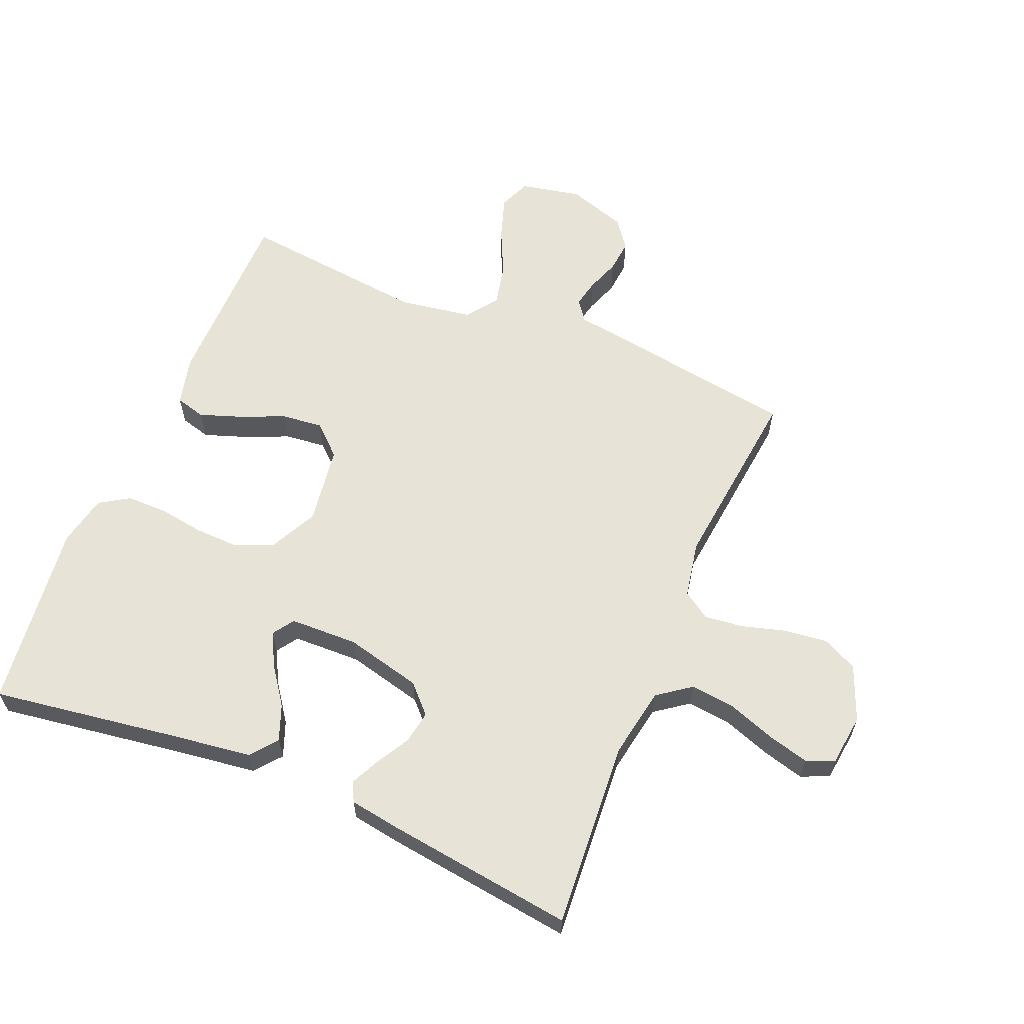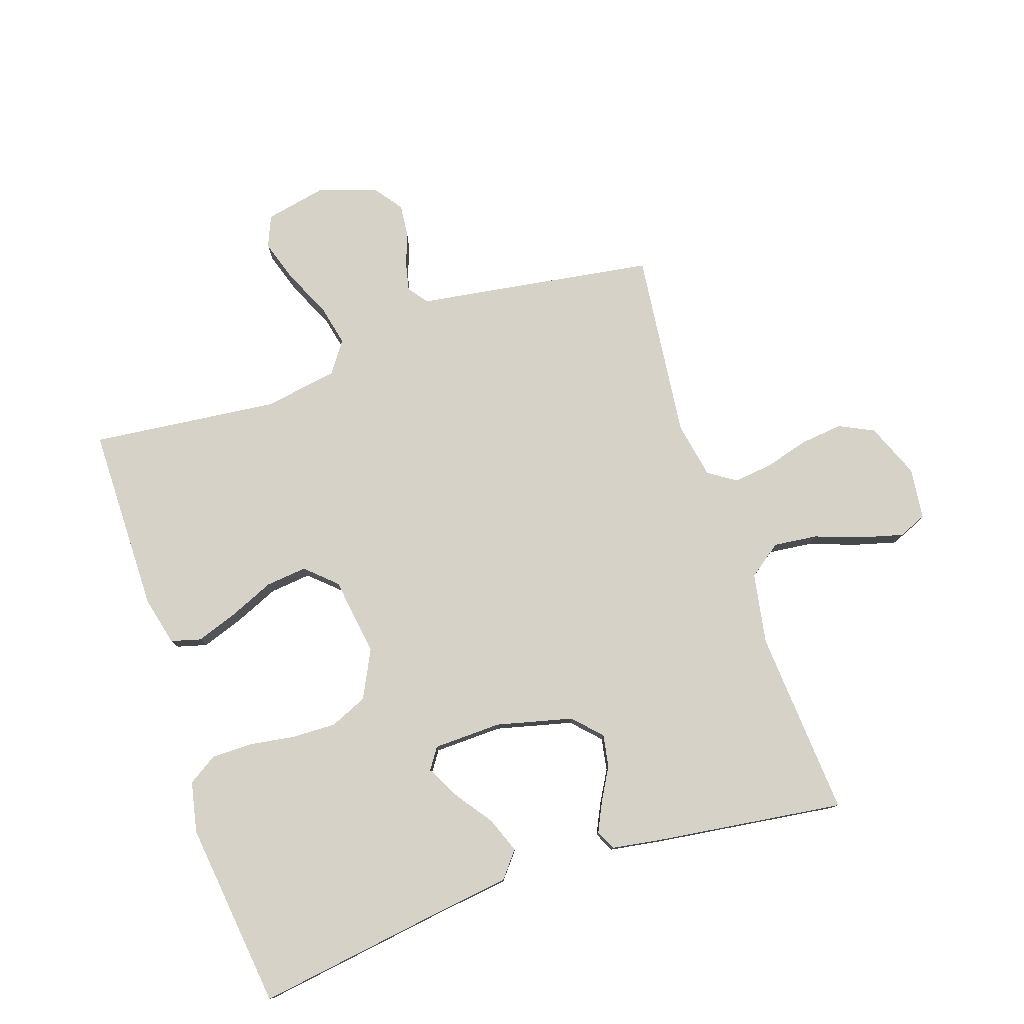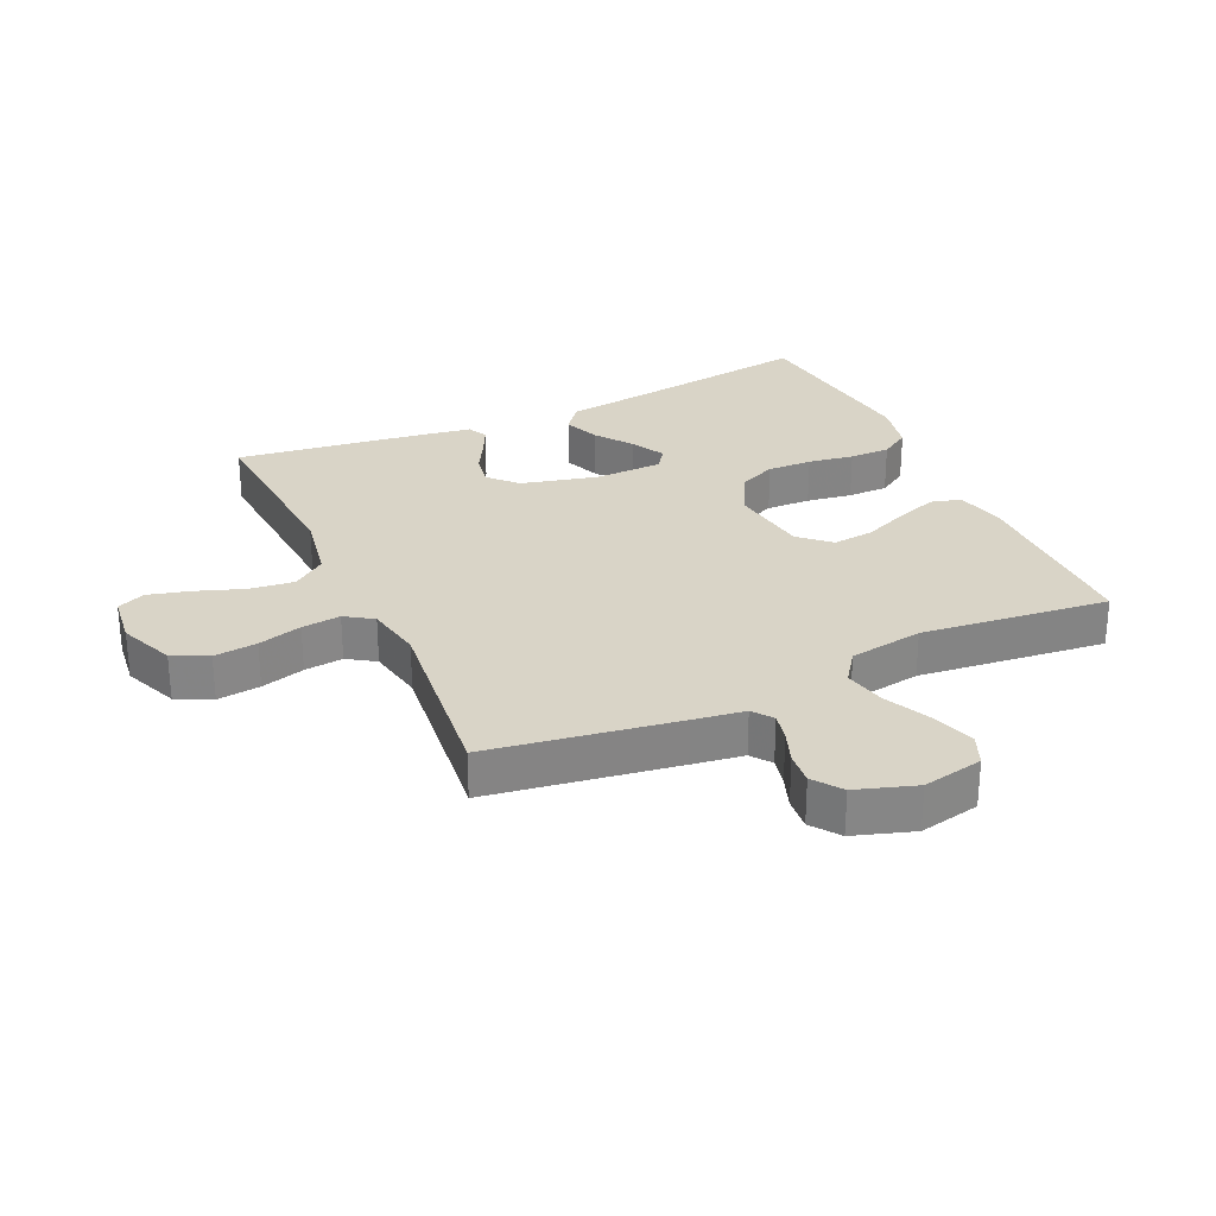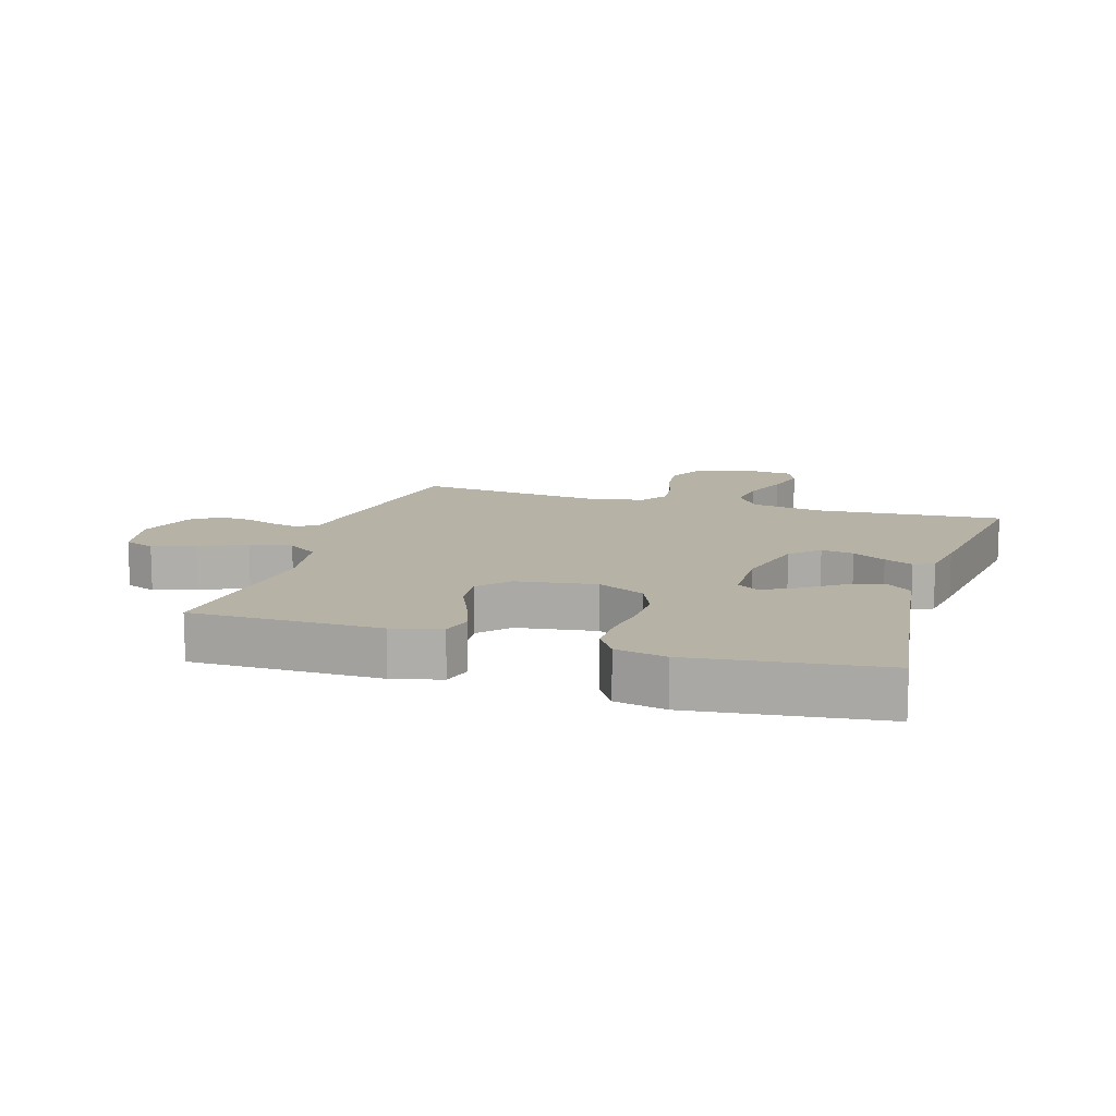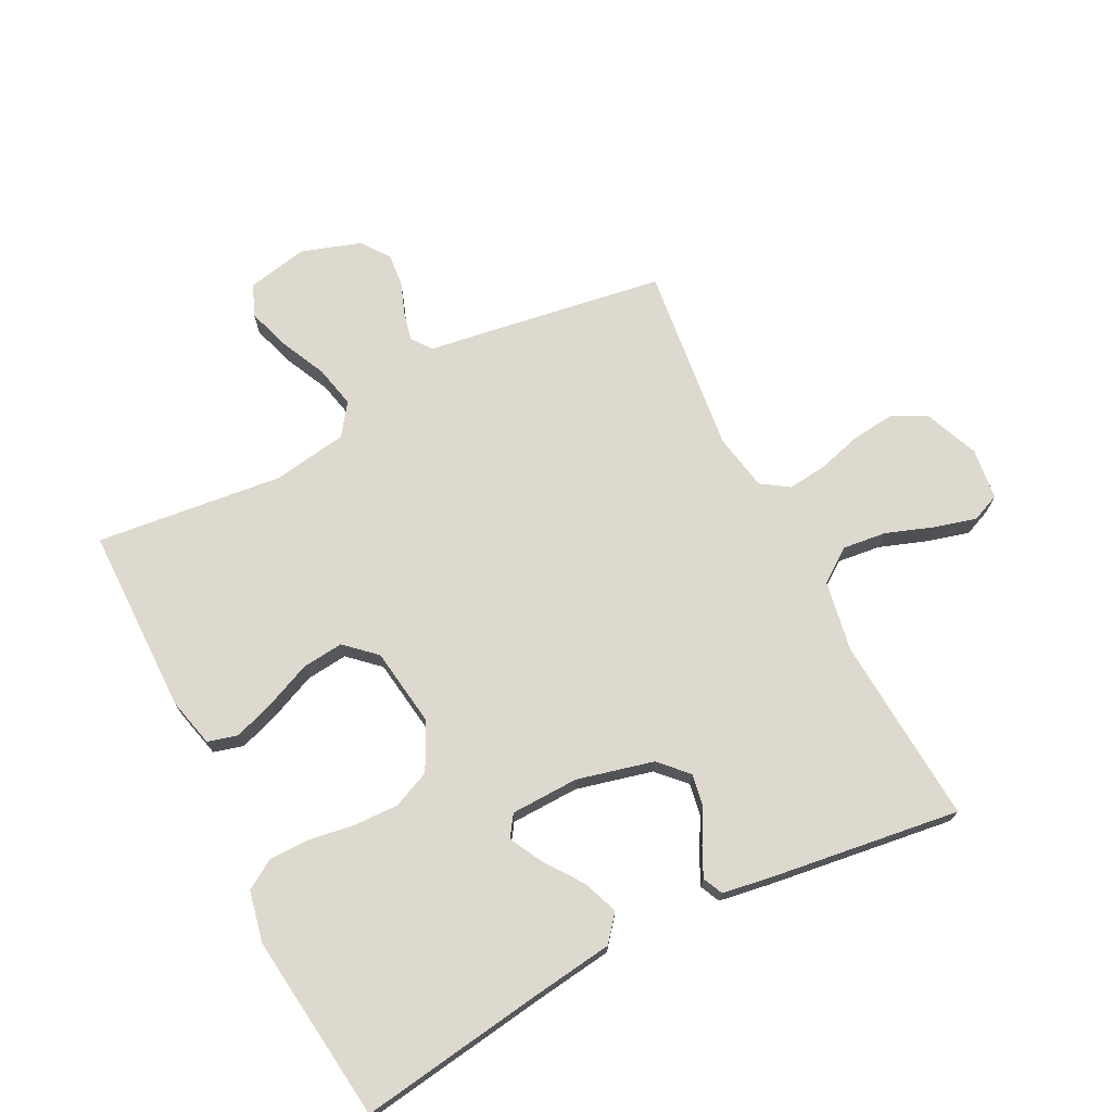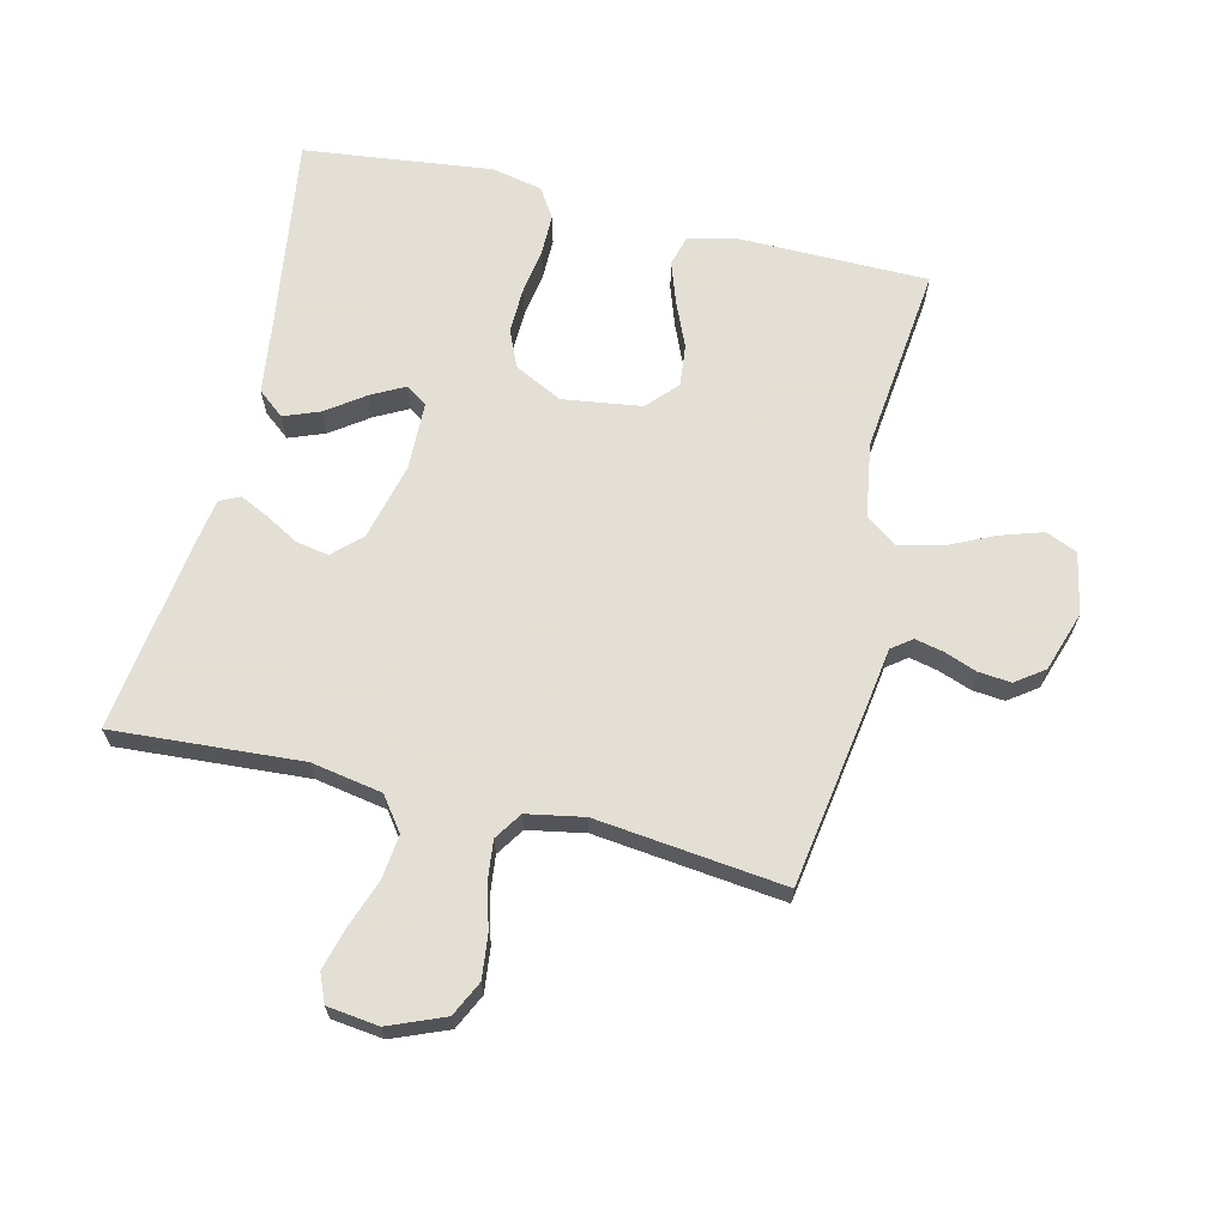
<metadata>
{"format":"obj","ext":"obj","renderer":"f3d","projection":"perspective","resolution":1024,"background":"white","views":[{"elev":61.5,"azim":112.6,"up":"+Y"},{"elev":78.5,"azim":71.5,"up":"+Y"},{"elev":28.4,"azim":-114.6,"up":"+Y"},{"elev":12.3,"azim":17.1,"up":"+Y"},{"elev":71.8,"azim":63.1,"up":"+Y"},{"elev":66.3,"azim":-166.4,"up":"+Y"}]}
</metadata>
<code>
v 0.5 0.07 -0.5
v 0.2 0.07 -0.479
v 0.087 0.07 -0.499
v 0.048 0.07 -0.552
v 0.056 0.07 -0.622
v 0.083 0.07 -0.698
v 0.101 0.07 -0.765
v 0.082 0.07 -0.81
v 0 0.07 -0.82
v -0.088 0.07 -0.784
v -0.115 0.07 -0.728
v -0.107 0.07 -0.659
v -0.087 0.07 -0.589
v -0.08 0.07 -0.527
v -0.109 0.07 -0.483
v -0.2 0.07 -0.466
v -0.5 0.07 -0.5
v -0.546 0.07 -0.2
v -0.558 0.07 -0.118
v -0.59 0.07 -0.094
v -0.635 0.07 -0.104
v -0.687 0.07 -0.123
v -0.739 0.07 -0.128
v -0.784 0.07 -0.095
v -0.815 0.07 0
v -0.795 0.07 0.097
v -0.745 0.07 0.118
v -0.677 0.07 0.096
v -0.603 0.07 0.061
v -0.536 0.07 0.046
v -0.486 0.07 0.082
v -0.467 0.07 0.2
v -0.5 0.07 0.5
v -0.2 0.07 0.502
v -0.122 0.07 0.483
v -0.109 0.07 0.435
v -0.132 0.07 0.369
v -0.163 0.07 0.297
v -0.17 0.07 0.231
v -0.126 0.07 0.183
v 0 0.07 0.165
v 0.076 0.07 0.203
v 0.102 0.07 0.263
v 0.1 0.07 0.334
v 0.089 0.07 0.407
v 0.089 0.07 0.472
v 0.119 0.07 0.519
v 0.2 0.07 0.536
v 0.5 0.07 0.5
v 0.456 0.07 0.2
v 0.439 0.07 0.073
v 0.397 0.07 0.039
v 0.34 0.07 0.061
v 0.28 0.07 0.104
v 0.227 0.07 0.132
v 0.193 0.07 0.109
v 0.19 0.07 0
v 0.22 0.07 -0.122
v 0.264 0.07 -0.164
v 0.316 0.07 -0.155
v 0.369 0.07 -0.125
v 0.415 0.07 -0.103
v 0.447 0.07 -0.118
v 0.46 0.07 -0.2
v 0.5 0 -0.5
v 0.2 0 -0.479
v 0.087 0 -0.499
v 0.048 0 -0.552
v 0.056 0 -0.622
v 0.083 0 -0.698
v 0.101 0 -0.765
v 0.082 0 -0.81
v 0 0 -0.82
v -0.088 0 -0.784
v -0.115 0 -0.728
v -0.107 0 -0.659
v -0.087 0 -0.589
v -0.08 0 -0.527
v -0.109 0 -0.483
v -0.2 0 -0.466
v -0.5 0 -0.5
v -0.546 0 -0.2
v -0.558 0 -0.118
v -0.59 0 -0.094
v -0.635 0 -0.104
v -0.687 0 -0.123
v -0.739 0 -0.128
v -0.784 0 -0.095
v -0.815 0 0
v -0.795 0 0.097
v -0.745 0 0.118
v -0.677 0 0.096
v -0.603 0 0.061
v -0.536 0 0.046
v -0.486 0 0.082
v -0.467 0 0.2
v -0.5 0 0.5
v -0.2 0 0.502
v -0.122 0 0.483
v -0.109 0 0.435
v -0.132 0 0.369
v -0.163 0 0.297
v -0.17 0 0.231
v -0.126 0 0.183
v 0 0 0.165
v 0.076 0 0.203
v 0.102 0 0.263
v 0.1 0 0.334
v 0.089 0 0.407
v 0.089 0 0.472
v 0.119 0 0.519
v 0.2 0 0.536
v 0.5 0 0.5
v 0.456 0 0.2
v 0.439 0 0.073
v 0.397 0 0.039
v 0.34 0 0.061
v 0.28 0 0.104
v 0.227 0 0.132
v 0.193 0 0.109
v 0.19 0 0
v 0.22 0 -0.122
v 0.264 0 -0.164
v 0.316 0 -0.155
v 0.369 0 -0.125
v 0.415 0 -0.103
v 0.447 0 -0.118
v 0.46 0 -0.2
f 64 1 2
f 63 64 2
f 62 63 2
f 61 62 2
f 60 61 2
f 59 60 2 3
f 58 59 3 4
f 57 58 4
f 56 57 4
f 52 53 54
f 51 52 54
f 50 51 54
f 50 54 55
f 49 50 55
f 48 49 55
f 47 48 55
f 46 47 55
f 45 46 55
f 44 45 55
f 43 44 55 56
f 36 37 38
f 35 36 38
f 34 35 38
f 33 34 38
f 32 33 38
f 31 32 38 39
f 30 31 39 40
f 27 28 29
f 26 27 29
f 25 26 29
f 24 25 29
f 23 24 29
f 22 23 29
f 21 22 29
f 20 21 29 30
f 30 40 41
f 20 30 41
f 19 20 41
f 19 41 42
f 18 19 42
f 17 18 42
f 16 17 42
f 11 12 13
f 10 11 13
f 9 10 13
f 8 9 13
f 7 8 13
f 6 7 13
f 5 6 13
f 4 5 13 14
f 56 4 14 15
f 42 43 56
f 16 42 56
f 15 16 56
f 66 65 128
f 66 128 127
f 66 127 126
f 66 126 125
f 66 125 124
f 67 66 124 123
f 68 67 123 122
f 68 122 121
f 68 121 120
f 118 117 116
f 118 116 115
f 118 115 114
f 119 118 114
f 119 114 113
f 119 113 112
f 119 112 111
f 119 111 110
f 119 110 109
f 119 109 108
f 120 119 108 107
f 102 101 100
f 102 100 99
f 102 99 98
f 102 98 97
f 102 97 96
f 103 102 96 95
f 104 103 95 94
f 93 92 91
f 93 91 90
f 93 90 89
f 93 89 88
f 93 88 87
f 93 87 86
f 93 86 85
f 94 93 85 84
f 105 104 94
f 105 94 84
f 105 84 83
f 106 105 83
f 106 83 82
f 106 82 81
f 106 81 80
f 77 76 75
f 77 75 74
f 77 74 73
f 77 73 72
f 77 72 71
f 77 71 70
f 77 70 69
f 78 77 69 68
f 79 78 68 120
f 120 107 106
f 120 106 80
f 120 80 79
f 1 65 66 2
f 2 66 67 3
f 3 67 68 4
f 4 68 69 5
f 5 69 70 6
f 6 70 71 7
f 7 71 72 8
f 8 72 73 9
f 9 73 74 10
f 10 74 75 11
f 11 75 76 12
f 12 76 77 13
f 13 77 78 14
f 14 78 79 15
f 15 79 80 16
f 16 80 81 17
f 17 81 82 18
f 18 82 83 19
f 19 83 84 20
f 20 84 85 21
f 21 85 86 22
f 22 86 87 23
f 23 87 88 24
f 24 88 89 25
f 25 89 90 26
f 26 90 91 27
f 27 91 92 28
f 28 92 93 29
f 29 93 94 30
f 30 94 95 31
f 31 95 96 32
f 32 96 97 33
f 33 97 98 34
f 34 98 99 35
f 35 99 100 36
f 36 100 101 37
f 37 101 102 38
f 38 102 103 39
f 39 103 104 40
f 40 104 105 41
f 41 105 106 42
f 42 106 107 43
f 43 107 108 44
f 44 108 109 45
f 45 109 110 46
f 46 110 111 47
f 47 111 112 48
f 48 112 113 49
f 49 113 114 50
f 50 114 115 51
f 51 115 116 52
f 52 116 117 53
f 53 117 118 54
f 54 118 119 55
f 55 119 120 56
f 56 120 121 57
f 57 121 122 58
f 58 122 123 59
f 59 123 124 60
f 60 124 125 61
f 61 125 126 62
f 62 126 127 63
f 63 127 128 64
f 64 128 65 1

</code>
